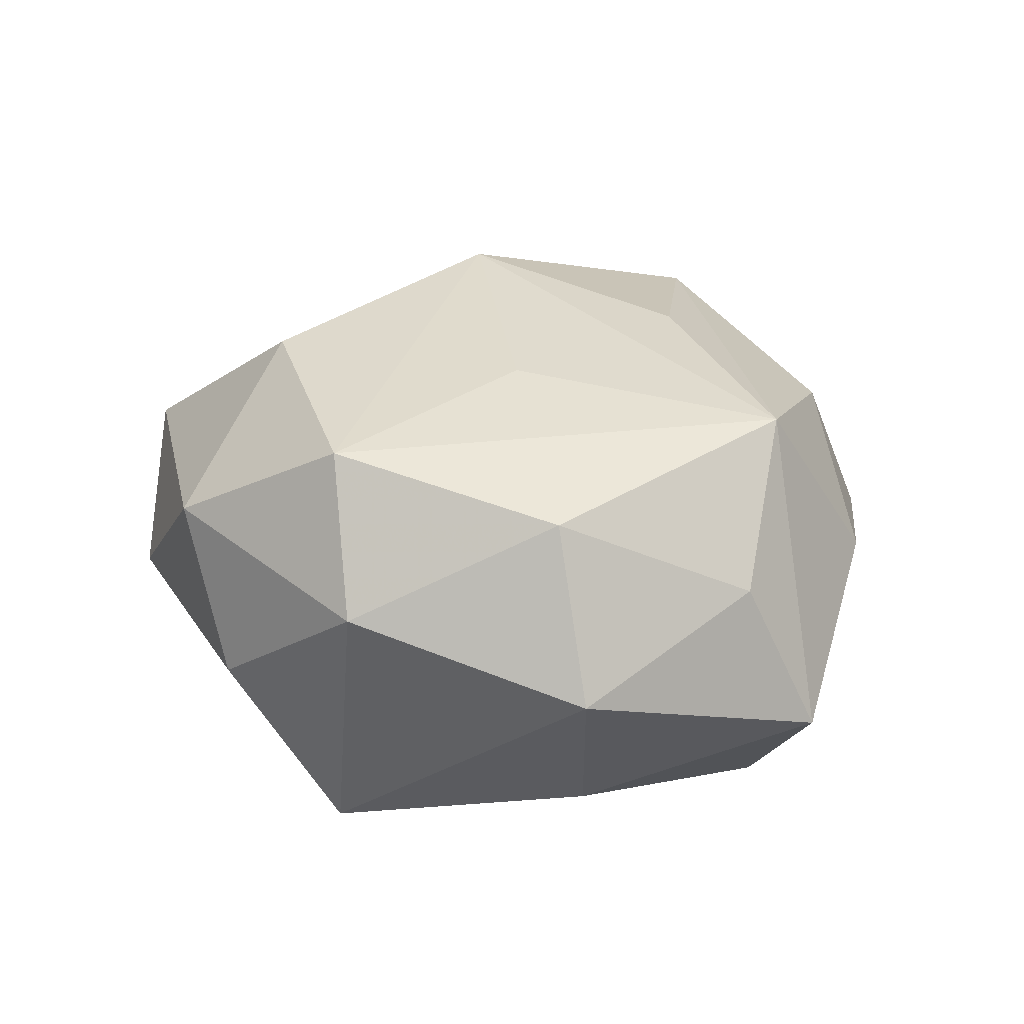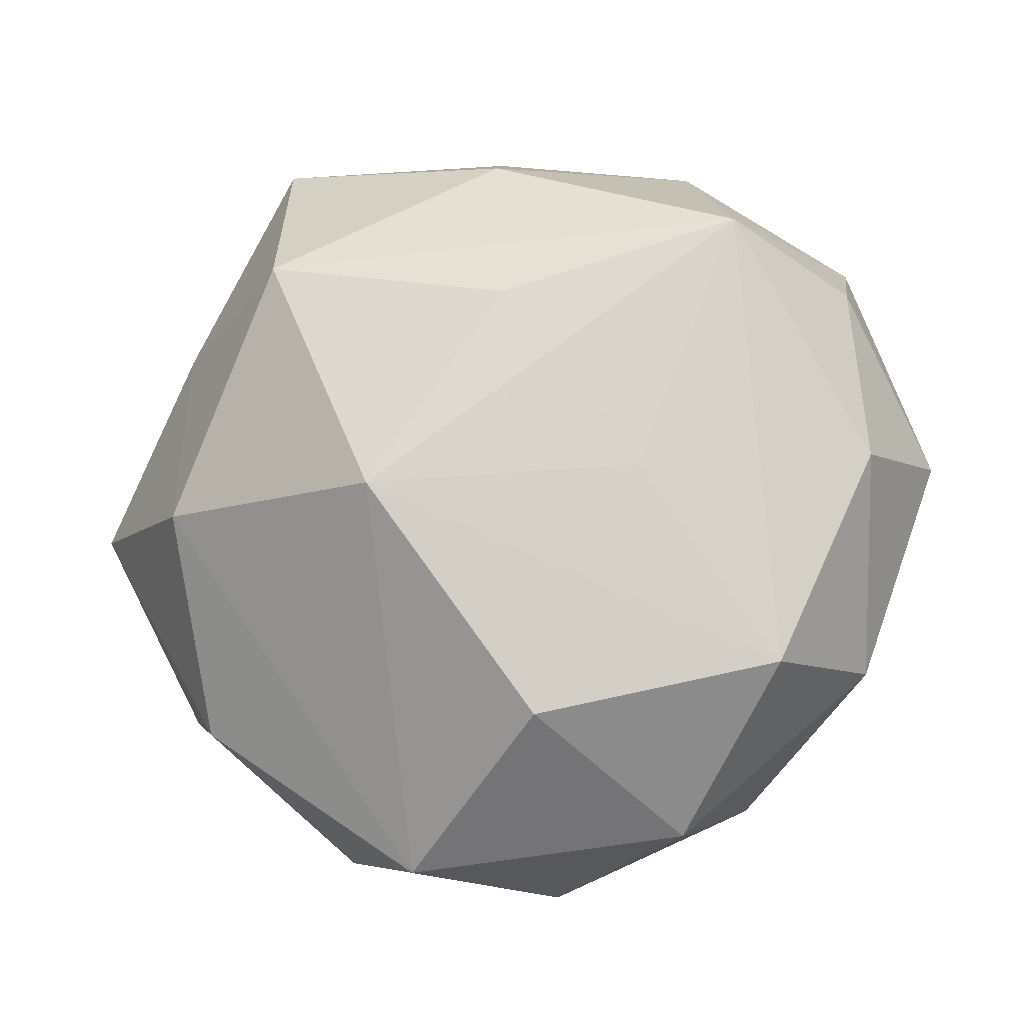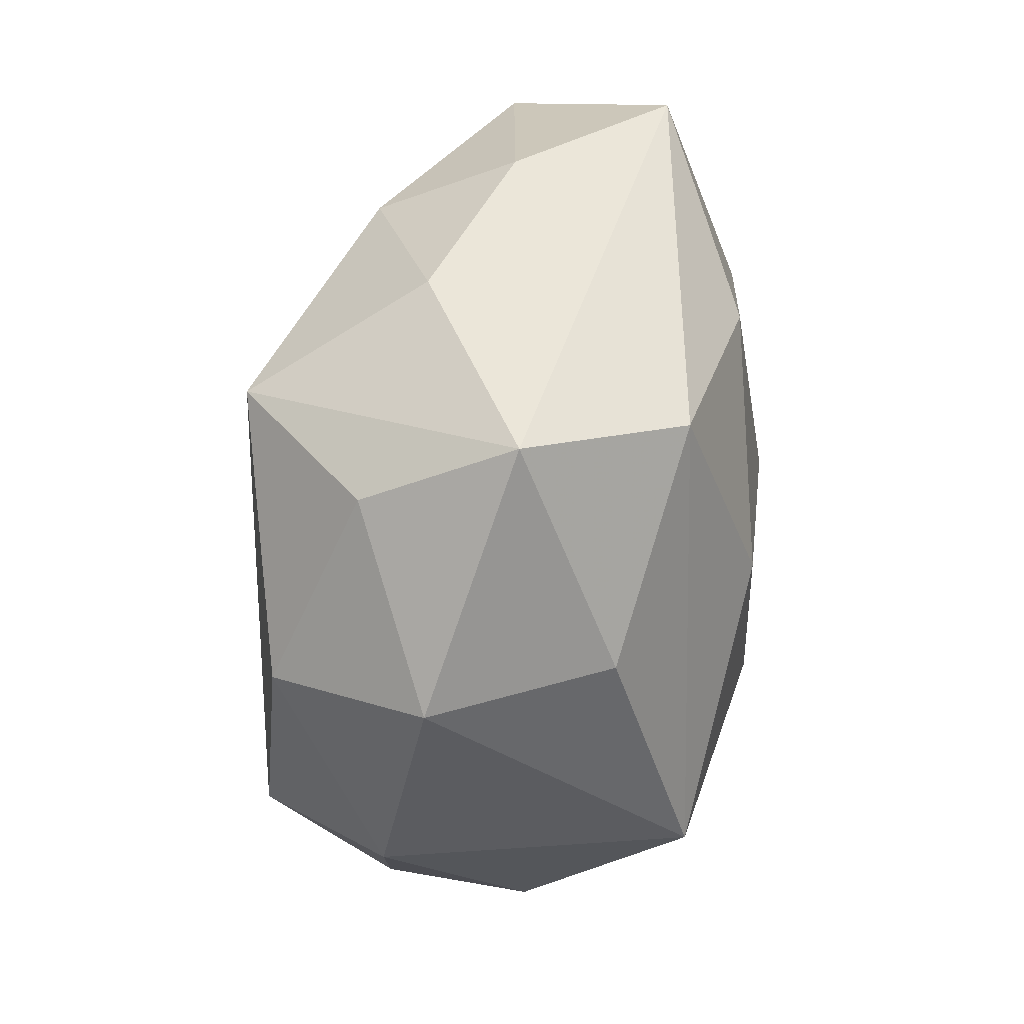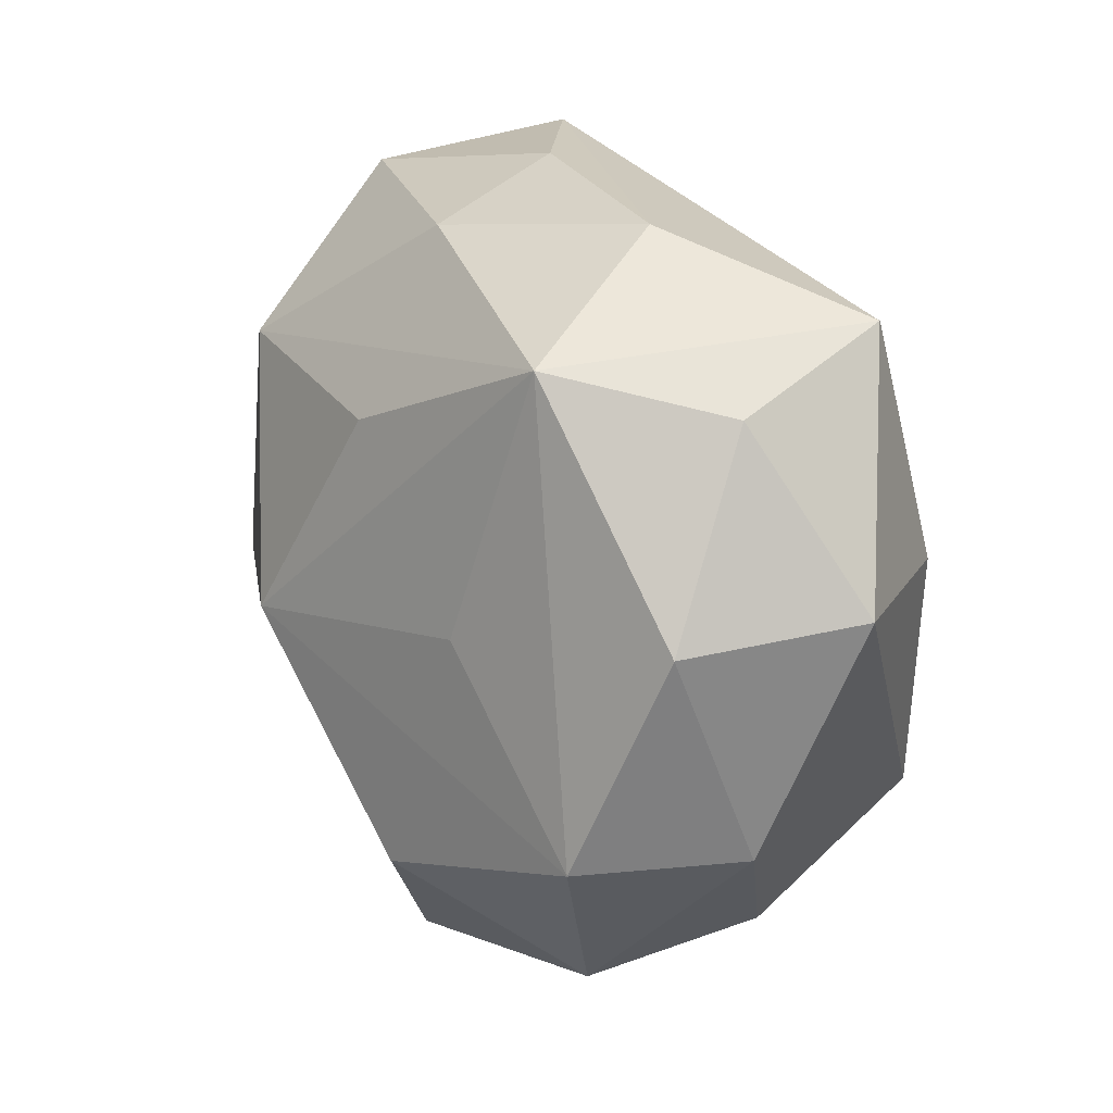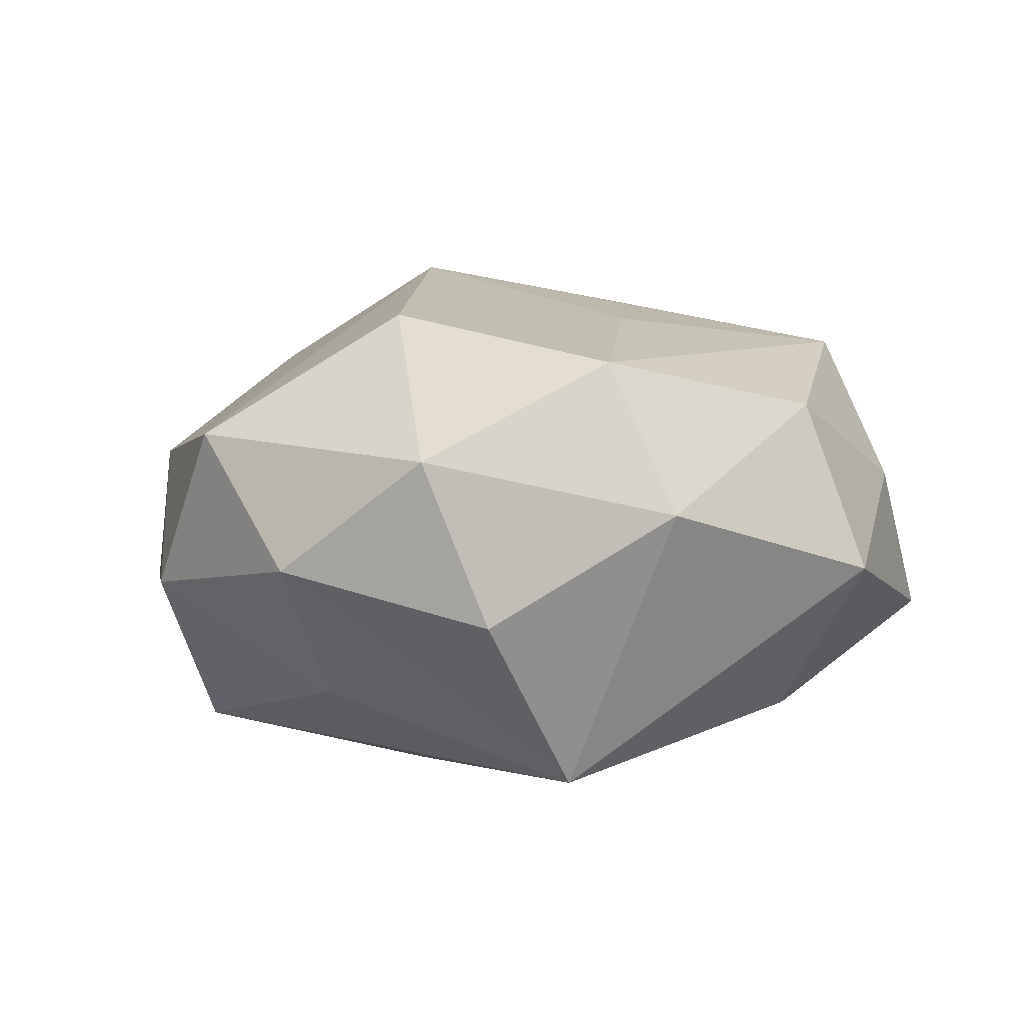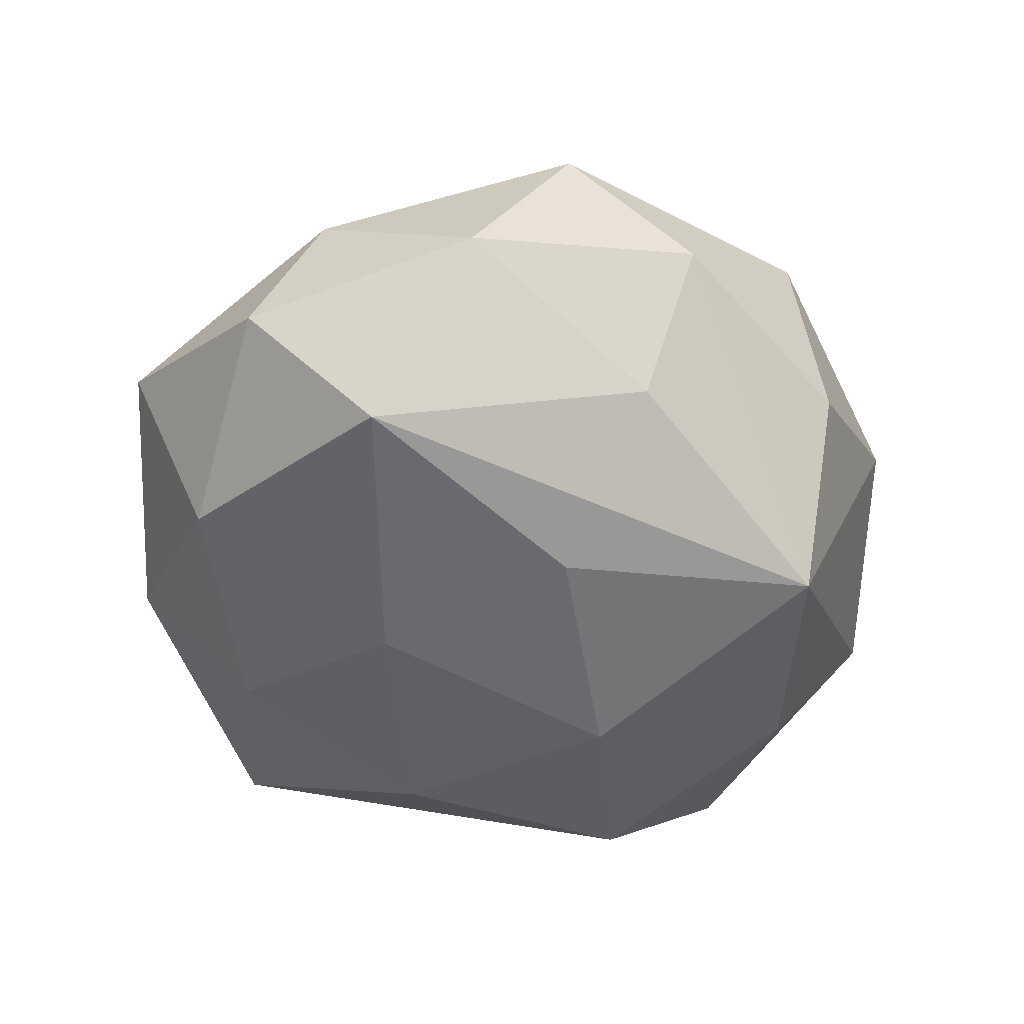
<metadata>
{"format":"obj","ext":"obj","renderer":"f3d","projection":"perspective","resolution":1024,"background":"white","views":[{"elev":21.3,"azim":85.3,"up":"+Z"},{"elev":-12.9,"azim":9.7,"up":"+Y"},{"elev":29.7,"azim":104.4,"up":"+Y"},{"elev":14.8,"azim":56.6,"up":"+Y"},{"elev":5.8,"azim":40.2,"up":"+Z"},{"elev":-50.2,"azim":-20.8,"up":"+Z"}]}
</metadata>
<code>
v -0.03503 0.01579 0.009335
v 0.03661 0.02066 0.006224
v 0.02363 -0.03295 -0.006619
v 0.02114 0.02438 -0.0221
v -0.03835 -0.02188 -0.007326
v 0.005435 -0.02628 0.02432
v 0.03874 0.0008977 0.01488
v -0.03677 -0.0001756 -0.01525
v -0.01435 0.002077 -0.02409
v -0.01942 -0.0381 -0.005022
v 0.01611 -0.00137 0.02376
v 0.002379 0.01697 0.02522
v -0.04633 -0.002592 0.001918
v -0.02512 -0.02512 -0.02215
v -0.003371 0.0247 -0.02269
v -0.03386 -0.003681 0.01854
v -0.02472 0.03769 0.006903
v 0.03727 -0.02012 0.004638
v 0.01843 -0.03706 0.01004
v 0.01941 0.03562 0.004138
v 0.001647 -0.0333 -0.01541
v -0.009256 -0.04055 0.01181
v -0.01052 -0.003528 0.0295
v -0.02241 0.02158 0.02278
v -0.001926 0.04 0.0009654
v 0.03374 0.00419 -0.01806
v -0.03216 -0.02536 0.008077
v 0.03616 0.0279 -0.009153
v 0.02934 -0.02096 0.0197
v -0.01844 0.04136 -0.01151
v 0.02474 -0.02147 -0.02393
v 0.01123 0.00392 -0.02749
v -0.03777 0.02206 -0.005415
v 0.003806 -0.04233 -0.001545
v 0.04486 0.003114 -0.002261
v 1.513e-05 0.03424 0.01502
v -0.0006991 -0.01612 -0.02551
v 0.02578 0.02485 0.02081
v -0.02502 0.01969 -0.01833
f 38 28 20
f 18 31 35
f 30 20 28
f 37 31 14
f 31 37 32
f 32 37 14
f 2 28 38
f 2 35 28
f 28 35 26
f 26 35 31
f 36 24 38
f 17 24 36
f 38 20 36
f 12 23 38
f 38 24 12
f 12 24 23
f 1 24 17
f 23 24 16
f 16 22 23
f 16 1 13
f 24 1 16
f 22 10 34
f 38 23 11
f 11 29 38
f 23 29 11
f 18 35 7
f 7 29 18
f 38 29 7
f 7 2 38
f 35 2 7
f 23 22 6
f 6 29 23
f 4 30 28
f 15 30 4
f 4 32 15
f 28 26 4
f 31 32 4
f 4 26 31
f 25 30 17
f 20 30 25
f 17 36 25
f 25 36 20
f 17 30 33
f 33 1 17
f 13 1 33
f 39 30 15
f 39 33 30
f 27 16 13
f 22 16 27
f 27 10 22
f 3 31 18
f 3 34 31
f 22 34 19
f 19 6 22
f 29 6 19
f 34 3 19
f 18 29 19
f 19 3 18
f 14 31 21
f 31 34 21
f 21 10 14
f 21 34 10
f 14 39 9
f 9 39 15
f 9 32 14
f 15 32 9
f 8 39 14
f 33 39 8
f 13 33 8
f 14 10 5
f 10 27 5
f 5 27 13
f 5 8 14
f 13 8 5

</code>
